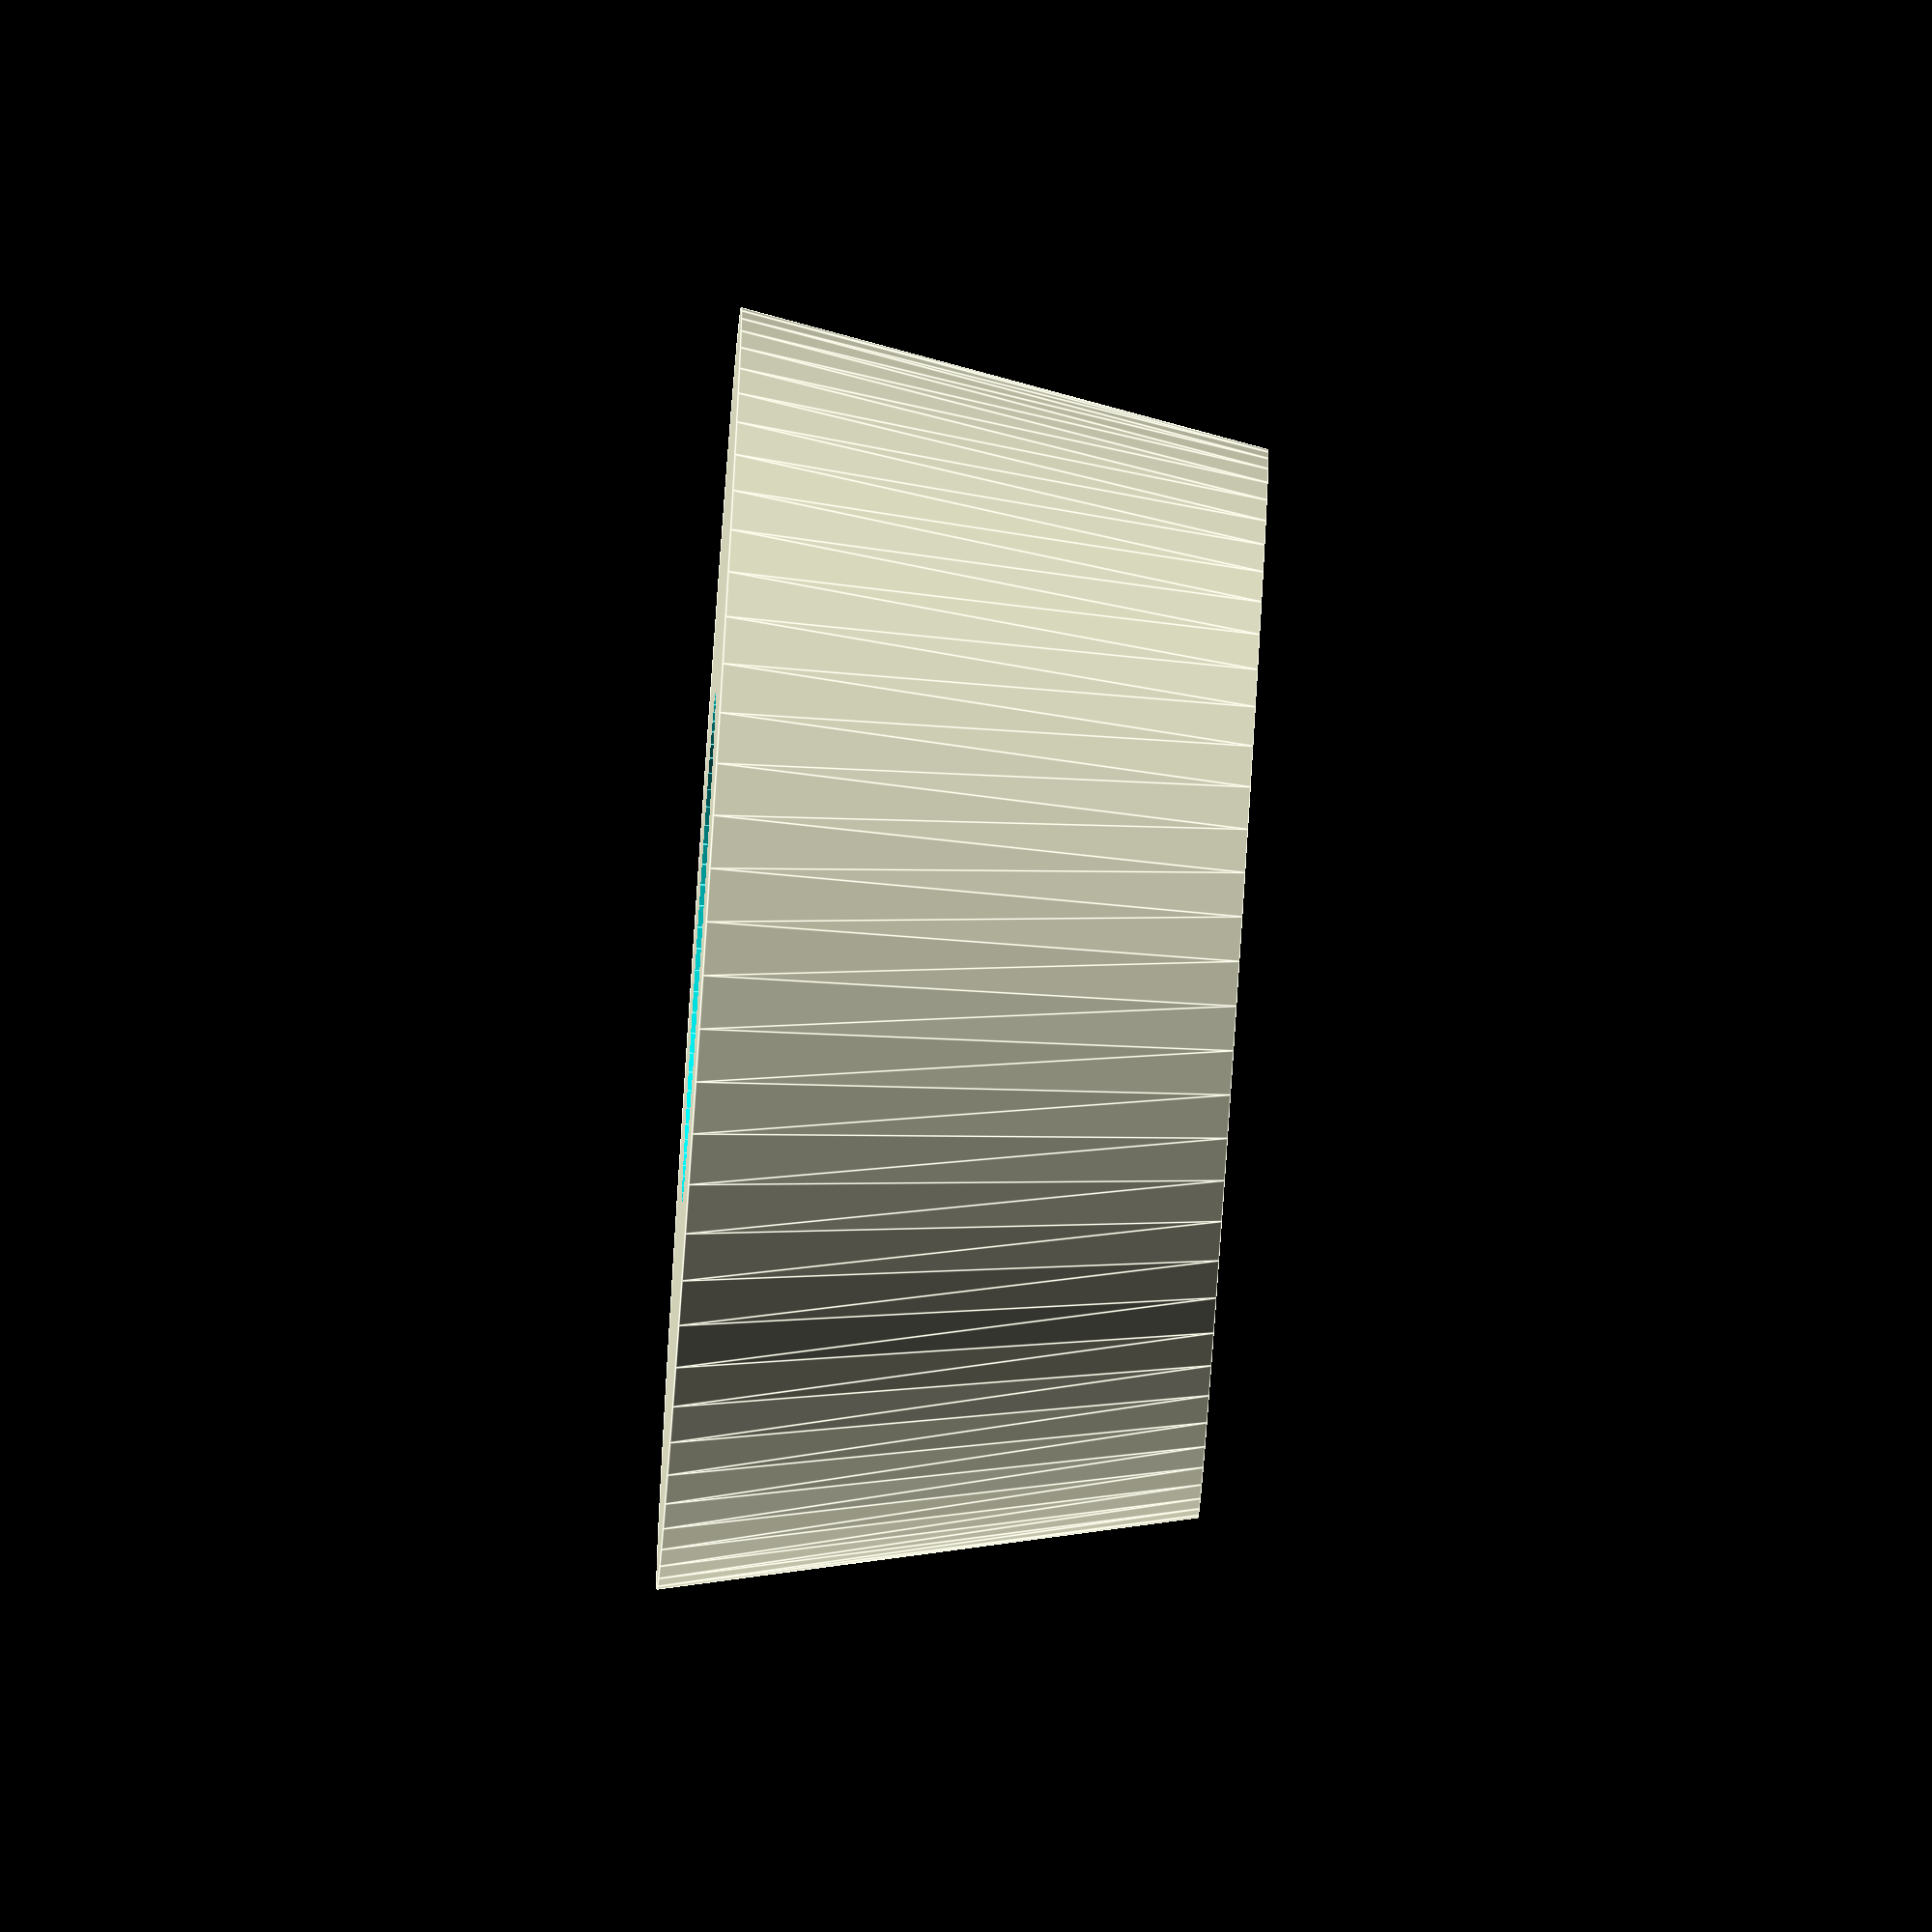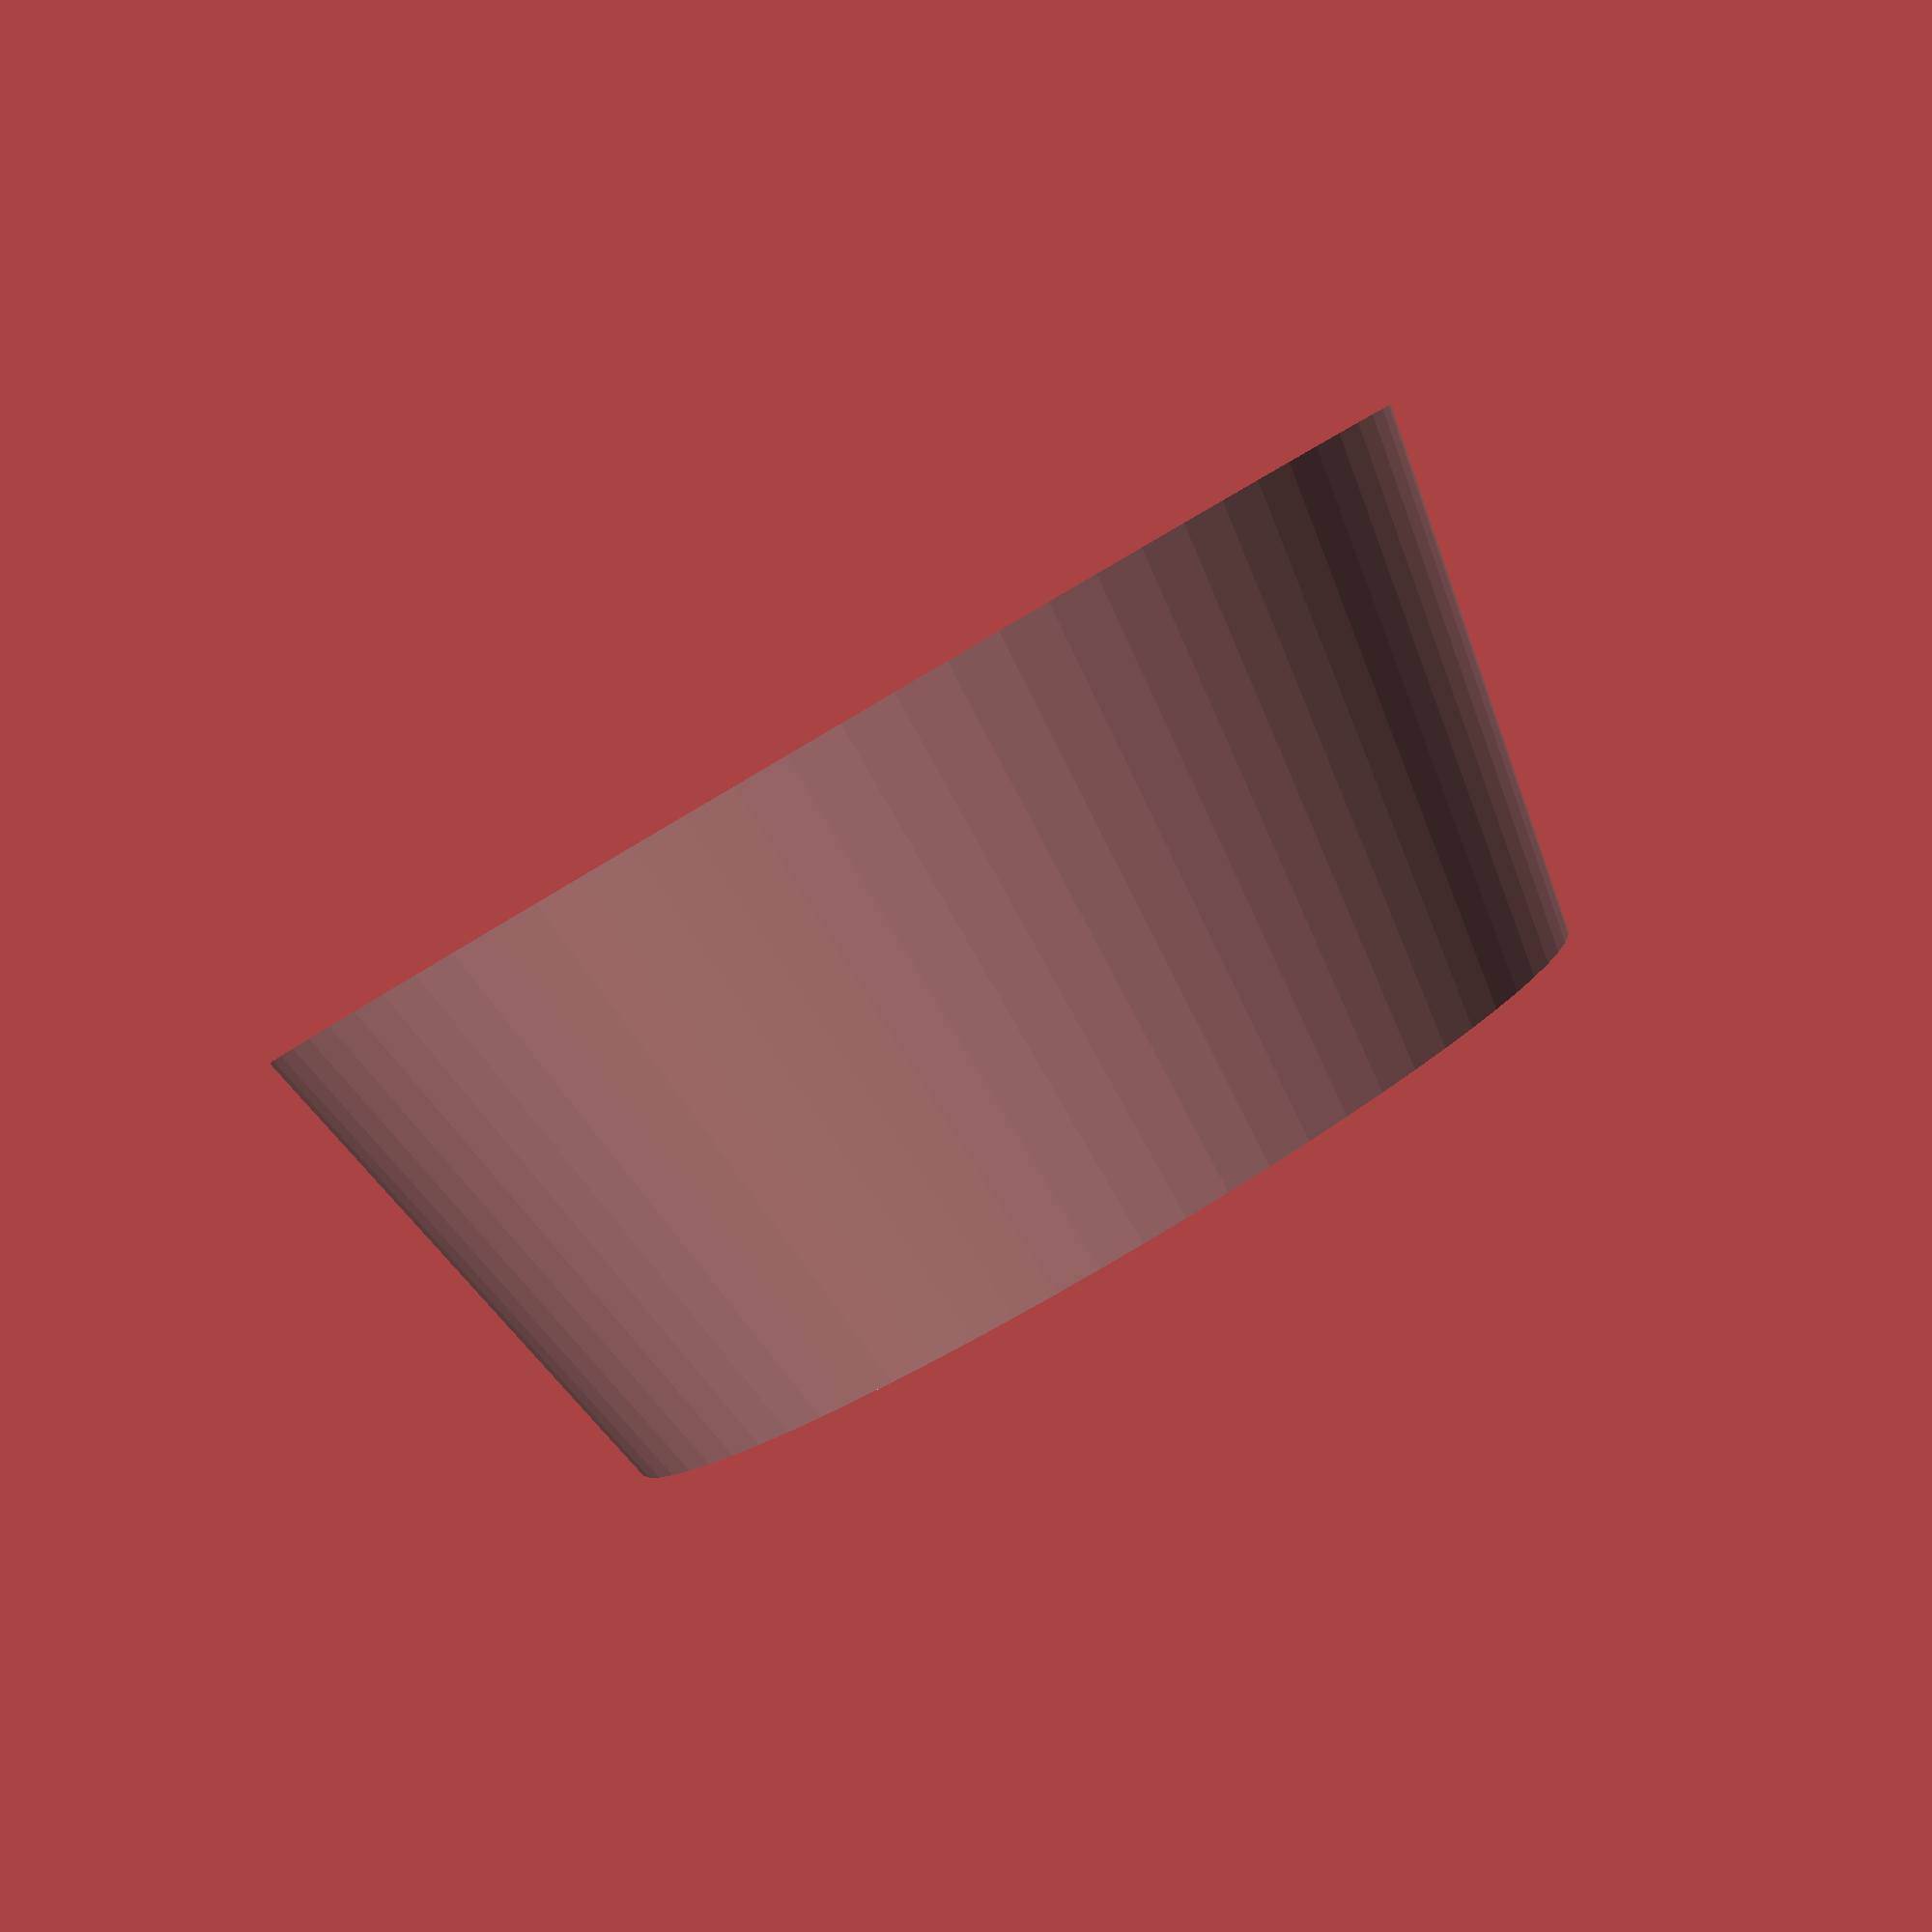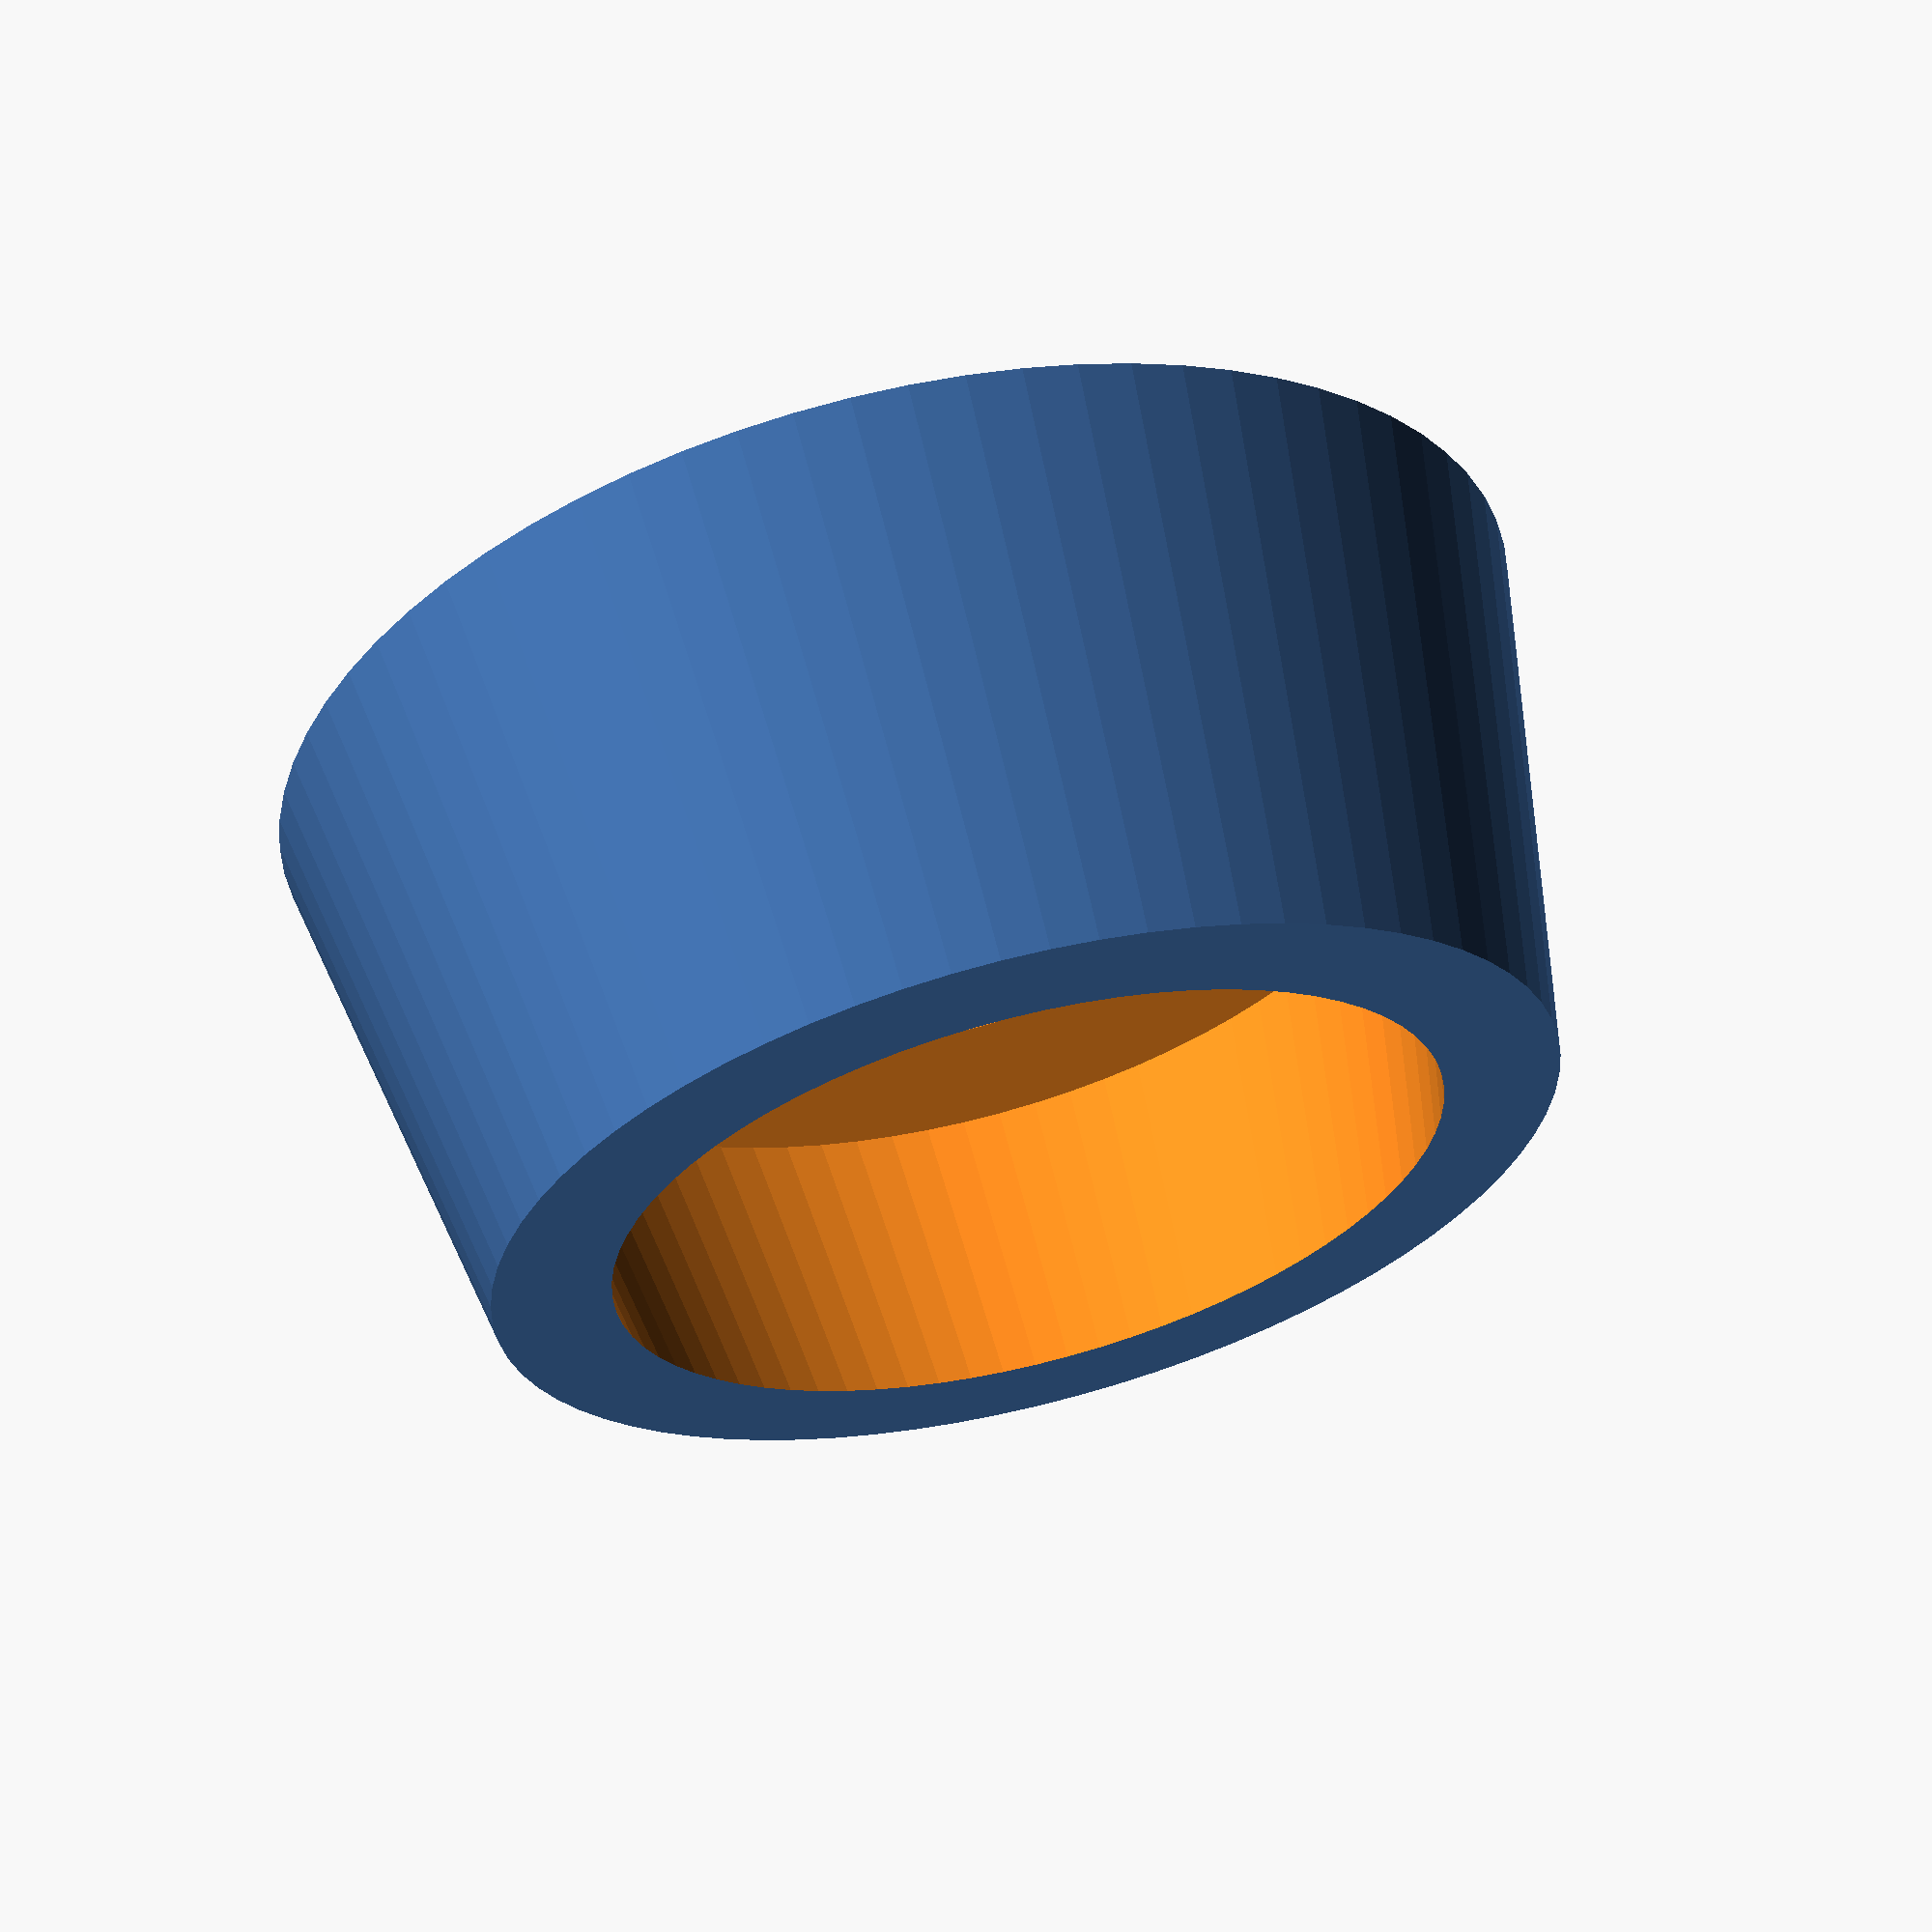
<openscad>
$fn=75;

DiametroArriba=10; // Boca del plato en mm
DiametroAbajo=12;   // Base del plato en mm
Altura=5;          // Altura del plato en mm
Espesor=3;          // Espesor de las paredes del plato en mm
TornilloDiametro=4.8; // Diámetro del tornillo

module AgujeroTornillo(Alto,Diametro){
    translate([0,0,-0.1]) cylinder(h=Alto, r=Diametro/2);
}
module Casco(DiametroMayor, DiametroMenor, Alto, Espesor){
    difference(){
            cylinder(h=Alto, r2=DiametroMayor/2, r1=DiametroMenor/2);
            translate([0,0,Espesor/1.5]) cylinder(h=Alto, r1=DiametroMenor/2-Espesor/2, r2=DiametroMayor/2-Espesor/2);
        };
    }
    
module PataChasis(DiametroMayor, DiametroMenor, Alto, Espesor, TornilloDiametro){
    difference(){
        Casco(DiametroMayor, DiametroMenor, Alto, Espesor);
        AgujeroTornillo(Alto,TornilloDiametro);
        
    };
    
}


PataChasis(DiametroMayor=DiametroArriba, DiametroMenor=DiametroAbajo, Alto=Altura, Espesor=Espesor, TornilloDiametro=TornilloDiametro);
//CascoConAgujero(DiametroMayor=DiametroArriba, DiametroMenor=DiametroAbajo, Alto=Altura, Espesor=Espesor);


</openscad>
<views>
elev=262.0 azim=294.8 roll=273.8 proj=o view=edges
elev=86.7 azim=35.2 roll=210.4 proj=p view=wireframe
elev=297.1 azim=16.7 roll=346.1 proj=p view=solid
</views>
